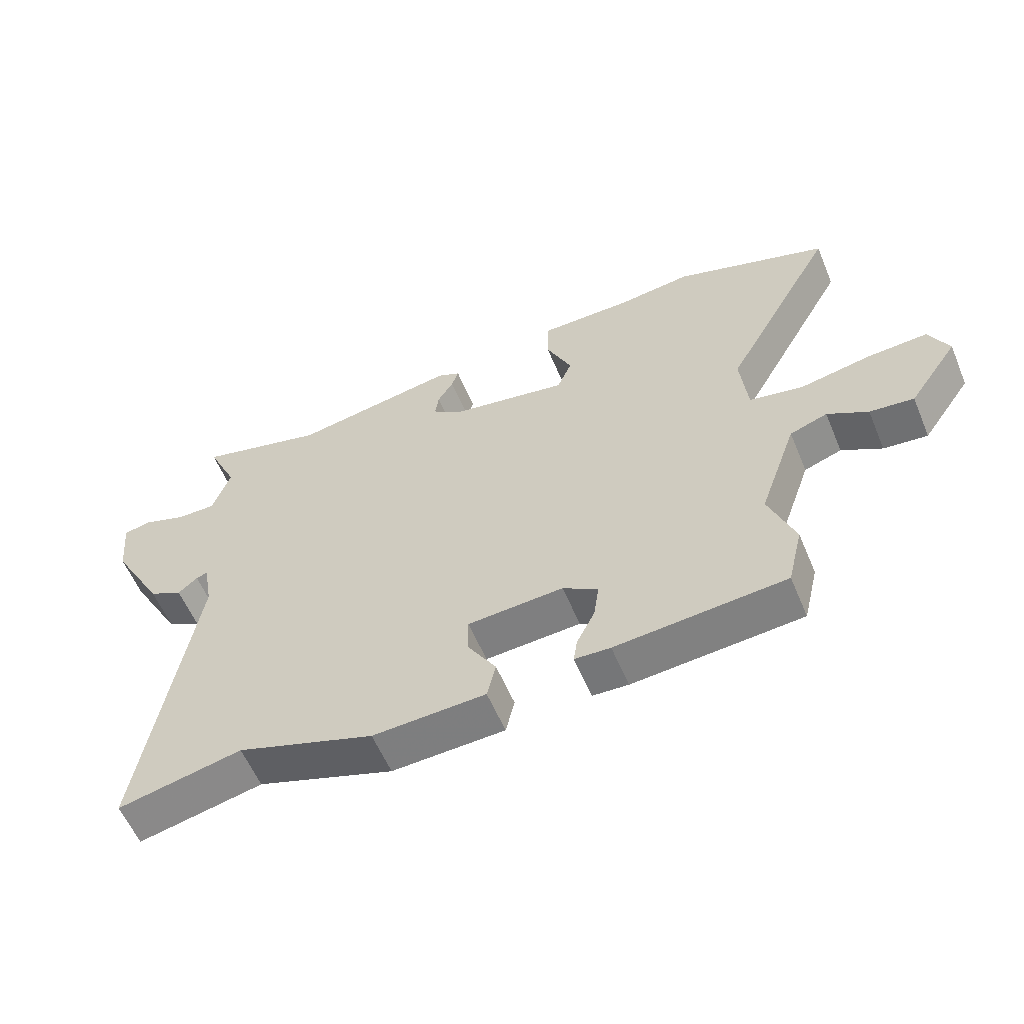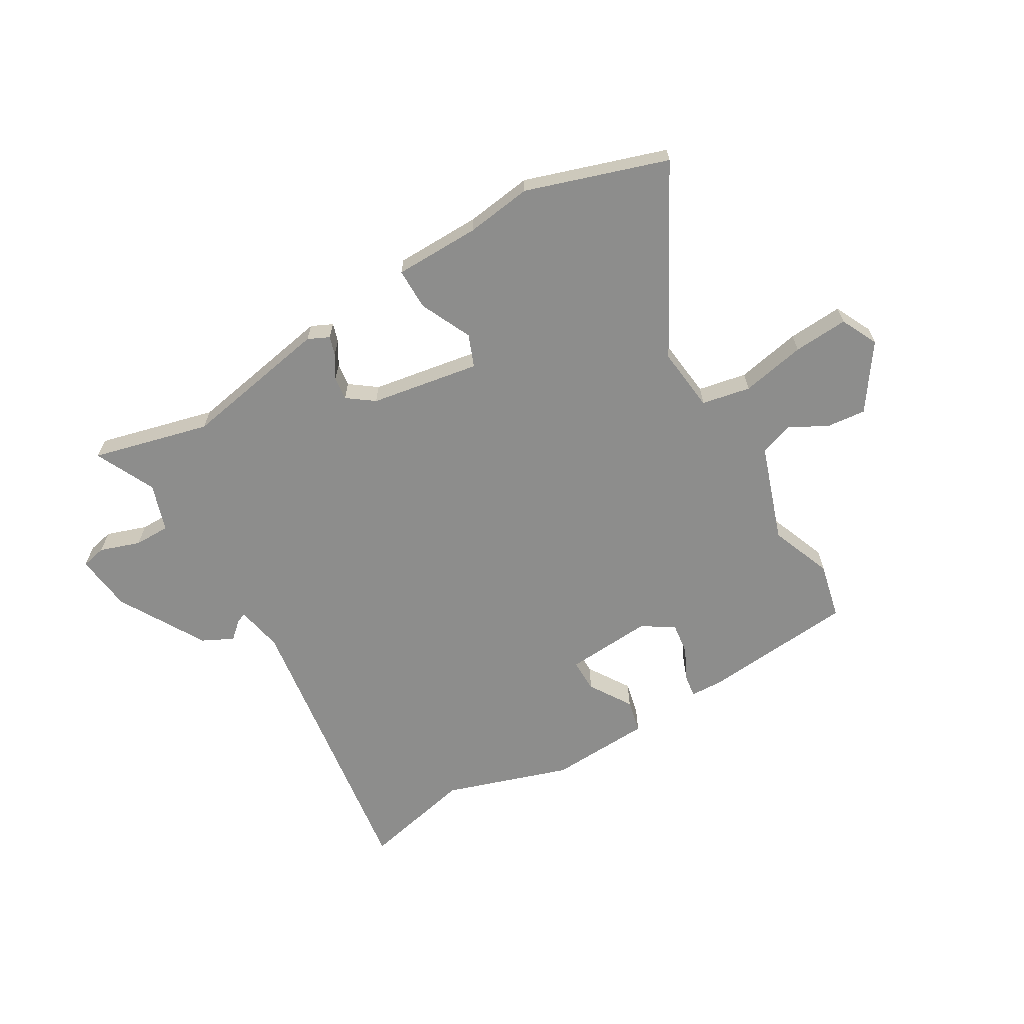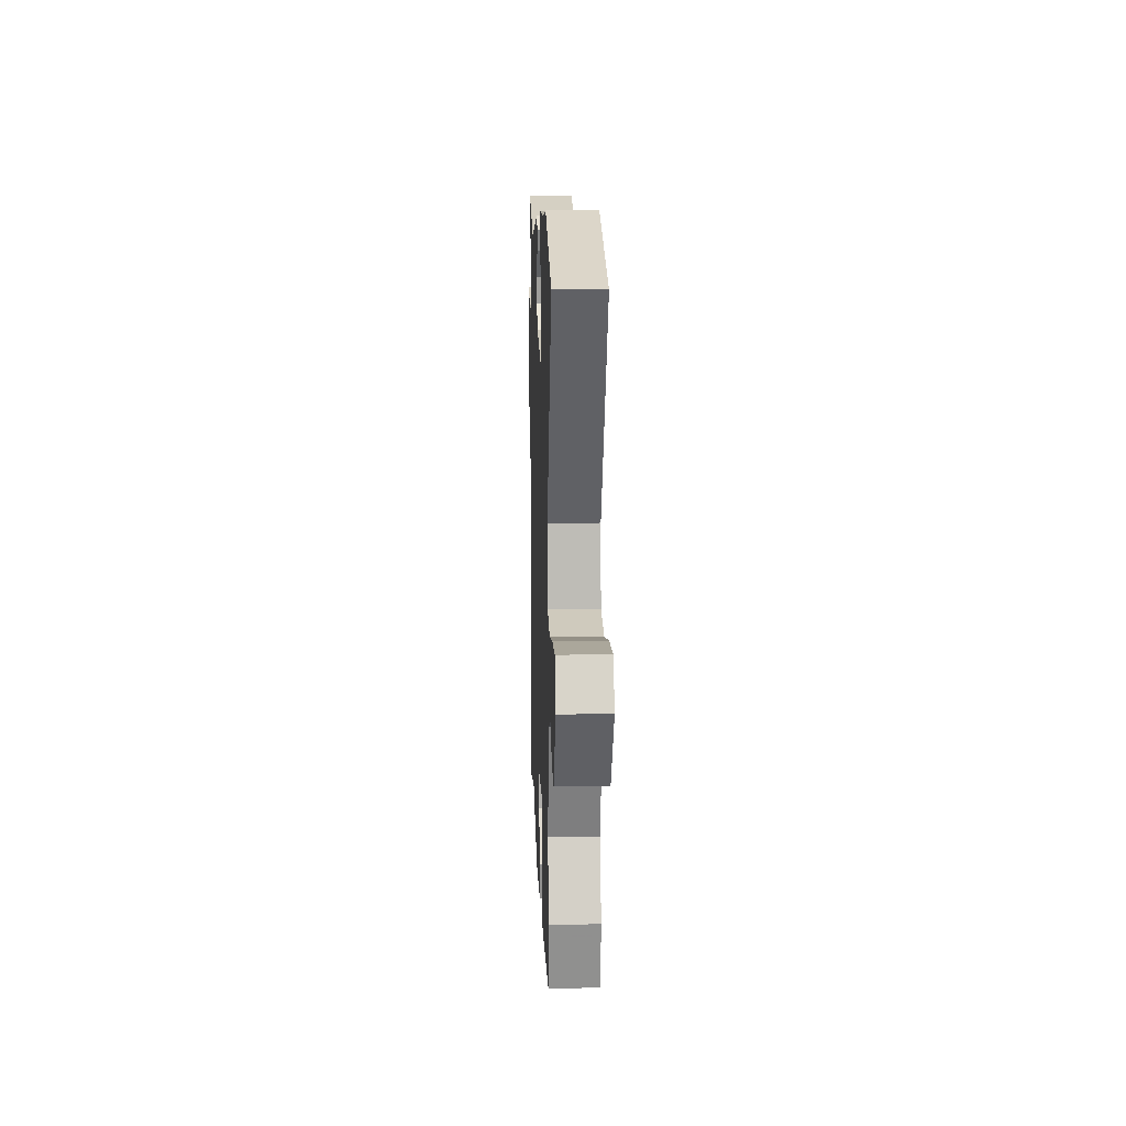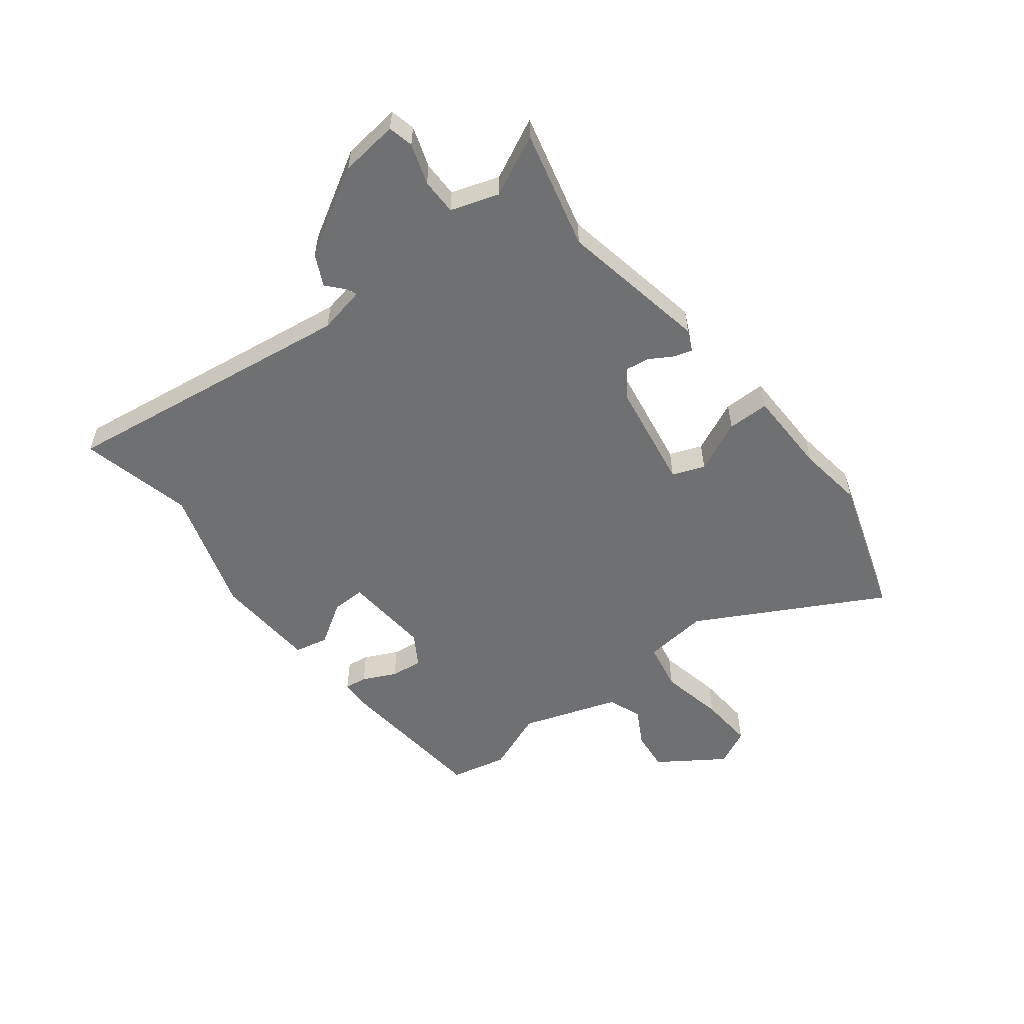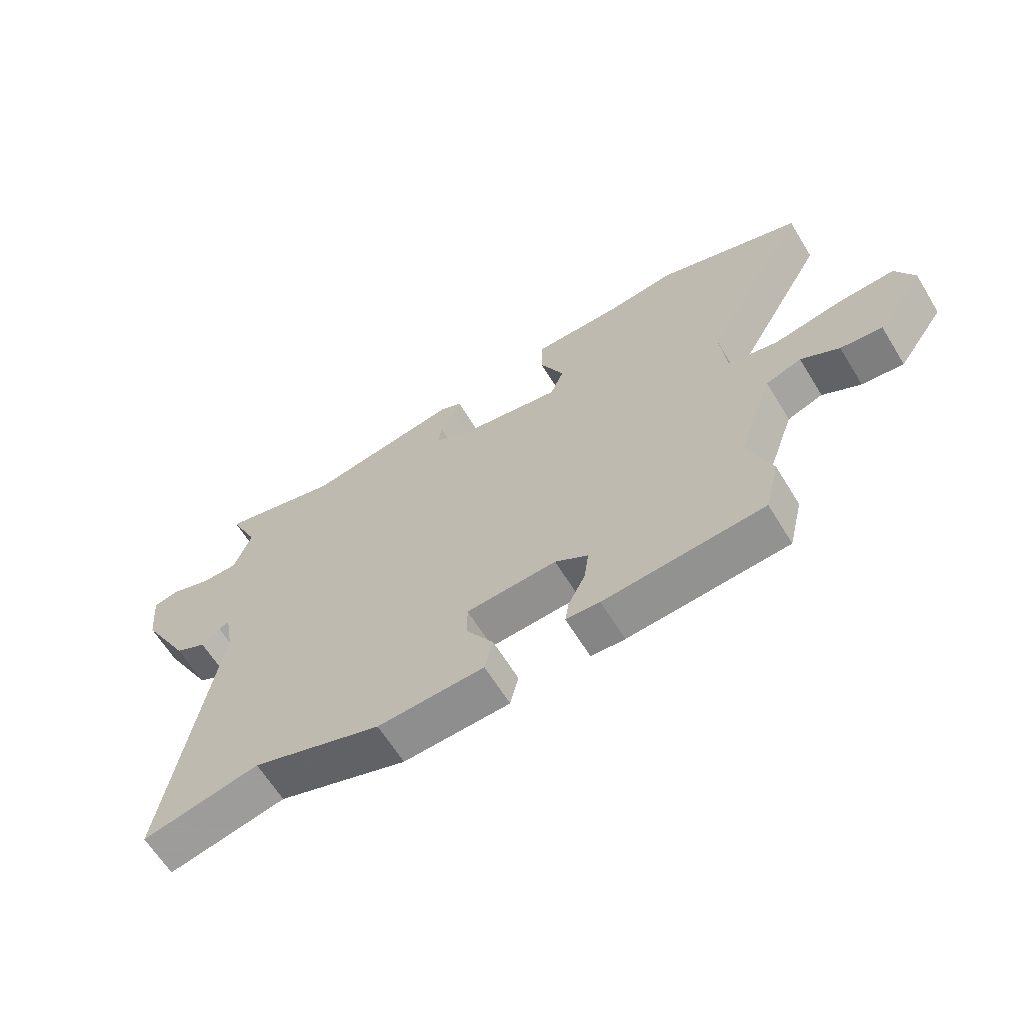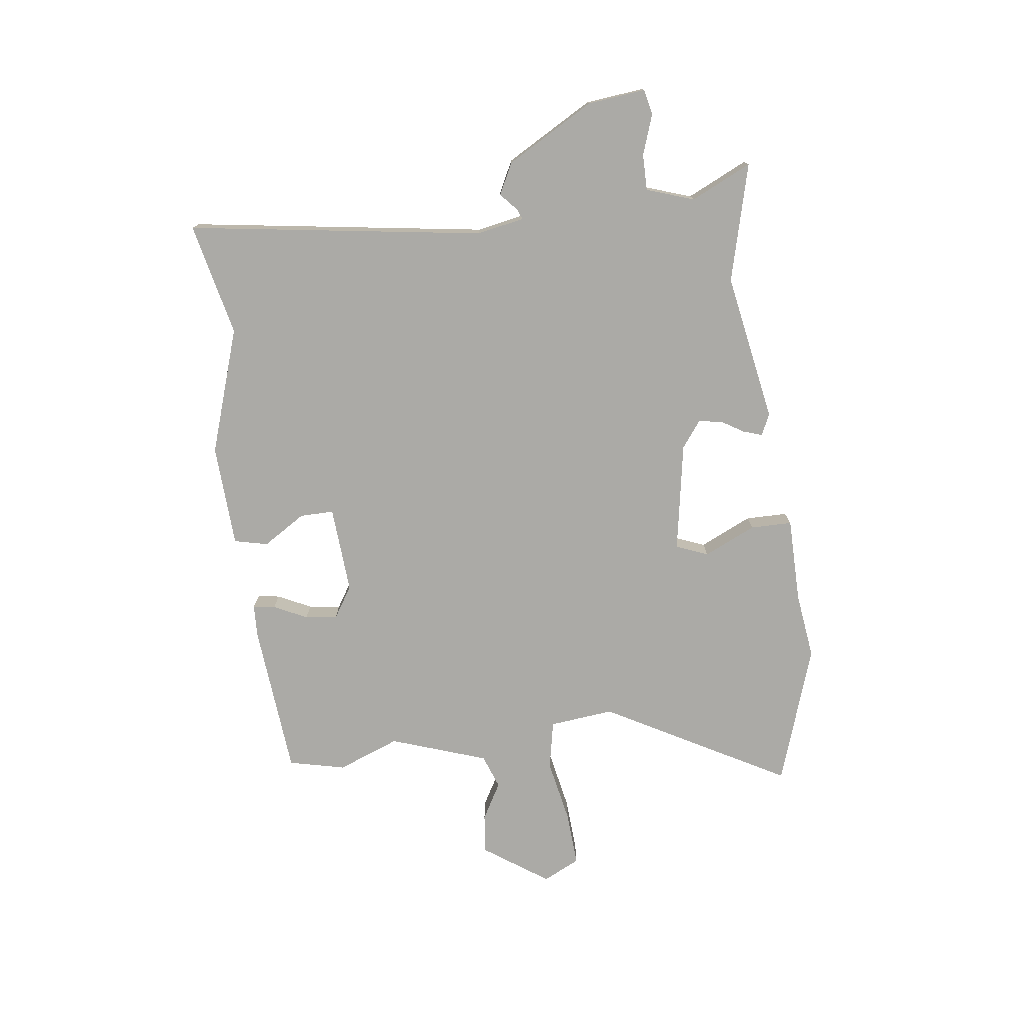
<metadata>
{"format":"obj","ext":"obj","renderer":"f3d","projection":"perspective","resolution":1024,"background":"white","views":[{"elev":-58.3,"azim":22.7,"up":"+Z"},{"elev":-64.5,"azim":31.2,"up":"+Y"},{"elev":11.1,"azim":88.0,"up":"+Z"},{"elev":-54.9,"azim":-51.2,"up":"+Y"},{"elev":-63.7,"azim":31.5,"up":"+Z"},{"elev":-75.8,"azim":-82.1,"up":"+Y"}]}
</metadata>
<code>
v -0.362 0.07 -0.471
v -0.56 0.07 -0.513
v -0.478 0.07 0.005
v -0.493 0.07 0.088
v -0.511 0.07 0.081
v -0.542 0.07 0.054
v -0.596 0.07 0.082
v -0.681 0.07 0.235
v -0.691 0.07 0.337
v -0.647 0.07 0.346
v -0.577 0.07 0.321
v -0.514 0.07 0.32
v -0.485 0.07 0.403
v -0.534 0.07 0.509
v -0.329 0.07 0.454
v -0.068 0.07 0.498
v -0.031 0.07 0.48
v -0.042 0.07 0.447
v -0.067 0.07 0.407
v -0.073 0.07 0.366
v -0.027 0.07 0.331
v 0.164 0.07 0.296
v 0.187 0.07 0.352
v 0.146 0.07 0.443
v 0.147 0.07 0.516
v 0.297 0.07 0.516
v 0.413 0.07 0.53
v 0.658 0.07 0.446
v 0.478 0.07 0.127
v 0.489 0.07 0.014
v 0.574 0.07 -0.004
v 0.687 0.07 0.017
v 0.783 0.07 0.022
v 0.814 0.07 -0.043
v 0.735 0.07 -0.155
v 0.665 0.07 -0.147
v 0.601 0.07 -0.11
v 0.541 0.07 -0.131
v 0.481 0.07 -0.3
v 0.522 0.07 -0.409
v 0.498 0.07 -0.508
v 0.228 0.07 -0.529
v 0.171 0.07 -0.526
v 0.177 0.07 -0.487
v 0.206 0.07 -0.429
v 0.214 0.07 -0.373
v 0.158 0.07 -0.337
v 0.005 0.07 -0.346
v 0.005 0.07 -0.405
v 0.051 0.07 -0.48
v 0.037 0.07 -0.539
v -0.143 0.07 -0.546
v -0.362 0 -0.471
v -0.56 0 -0.513
v -0.478 0 0.005
v -0.493 0 0.088
v -0.511 0 0.081
v -0.542 0 0.054
v -0.596 0 0.082
v -0.681 0 0.235
v -0.691 0 0.337
v -0.647 0 0.346
v -0.577 0 0.321
v -0.514 0 0.32
v -0.485 0 0.403
v -0.534 0 0.509
v -0.329 0 0.454
v -0.068 0 0.498
v -0.031 0 0.48
v -0.042 0 0.447
v -0.067 0 0.407
v -0.073 0 0.366
v -0.027 0 0.331
v 0.164 0 0.296
v 0.187 0 0.352
v 0.146 0 0.443
v 0.147 0 0.516
v 0.297 0 0.516
v 0.413 0 0.53
v 0.658 0 0.446
v 0.478 0 0.127
v 0.489 0 0.014
v 0.574 0 -0.004
v 0.687 0 0.017
v 0.783 0 0.022
v 0.814 0 -0.043
v 0.735 0 -0.155
v 0.665 0 -0.147
v 0.601 0 -0.11
v 0.541 0 -0.131
v 0.481 0 -0.3
v 0.522 0 -0.409
v 0.498 0 -0.508
v 0.228 0 -0.529
v 0.171 0 -0.526
v 0.177 0 -0.487
v 0.206 0 -0.429
v 0.214 0 -0.373
v 0.158 0 -0.337
v 0.005 0 -0.346
v 0.005 0 -0.405
v 0.051 0 -0.48
v 0.037 0 -0.539
v -0.143 0 -0.546
f 51 52 1
f 50 51 1
f 49 50 1
f 48 49 1
f 43 44 45
f 42 43 45
f 41 42 45
f 40 41 45
f 39 40 45
f 38 39 45 46
f 35 36 37
f 34 35 37
f 33 34 37
f 32 33 37
f 31 32 37
f 30 31 37 38
f 26 27 28 29
f 26 29 30
f 25 26 30
f 24 25 30
f 23 24 30
f 38 46 47
f 30 38 47
f 23 30 47
f 22 23 47
f 17 18 19
f 16 17 19
f 15 16 19
f 15 19 20
f 15 20 21
f 14 15 21
f 13 14 21
f 9 10 11
f 8 9 11
f 7 8 11
f 6 7 11
f 5 6 11
f 4 5 11 12
f 22 47 48
f 21 22 48
f 13 21 48
f 12 13 48
f 4 12 48
f 3 4 48
f 1 2 3 48
f 53 104 103
f 53 103 102
f 53 102 101
f 53 101 100
f 97 96 95
f 97 95 94
f 97 94 93
f 97 93 92
f 97 92 91
f 98 97 91 90
f 89 88 87
f 89 87 86
f 89 86 85
f 89 85 84
f 89 84 83
f 90 89 83 82
f 81 80 79 78
f 82 81 78
f 82 78 77
f 82 77 76
f 82 76 75
f 99 98 90
f 99 90 82
f 99 82 75
f 99 75 74
f 71 70 69
f 71 69 68
f 71 68 67
f 72 71 67
f 73 72 67
f 73 67 66
f 73 66 65
f 63 62 61
f 63 61 60
f 63 60 59
f 63 59 58
f 63 58 57
f 64 63 57 56
f 100 99 74
f 100 74 73
f 100 73 65
f 100 65 64
f 100 64 56
f 100 56 55
f 100 55 54 53
f 1 53 54 2
f 2 54 55 3
f 3 55 56 4
f 4 56 57 5
f 5 57 58 6
f 6 58 59 7
f 7 59 60 8
f 8 60 61 9
f 9 61 62 10
f 10 62 63 11
f 11 63 64 12
f 12 64 65 13
f 13 65 66 14
f 14 66 67 15
f 15 67 68 16
f 16 68 69 17
f 17 69 70 18
f 18 70 71 19
f 19 71 72 20
f 20 72 73 21
f 21 73 74 22
f 22 74 75 23
f 23 75 76 24
f 24 76 77 25
f 25 77 78 26
f 26 78 79 27
f 27 79 80 28
f 28 80 81 29
f 29 81 82 30
f 30 82 83 31
f 31 83 84 32
f 32 84 85 33
f 33 85 86 34
f 34 86 87 35
f 35 87 88 36
f 36 88 89 37
f 37 89 90 38
f 38 90 91 39
f 39 91 92 40
f 40 92 93 41
f 41 93 94 42
f 42 94 95 43
f 43 95 96 44
f 44 96 97 45
f 45 97 98 46
f 46 98 99 47
f 47 99 100 48
f 48 100 101 49
f 49 101 102 50
f 50 102 103 51
f 51 103 104 52
f 52 104 53 1

</code>
